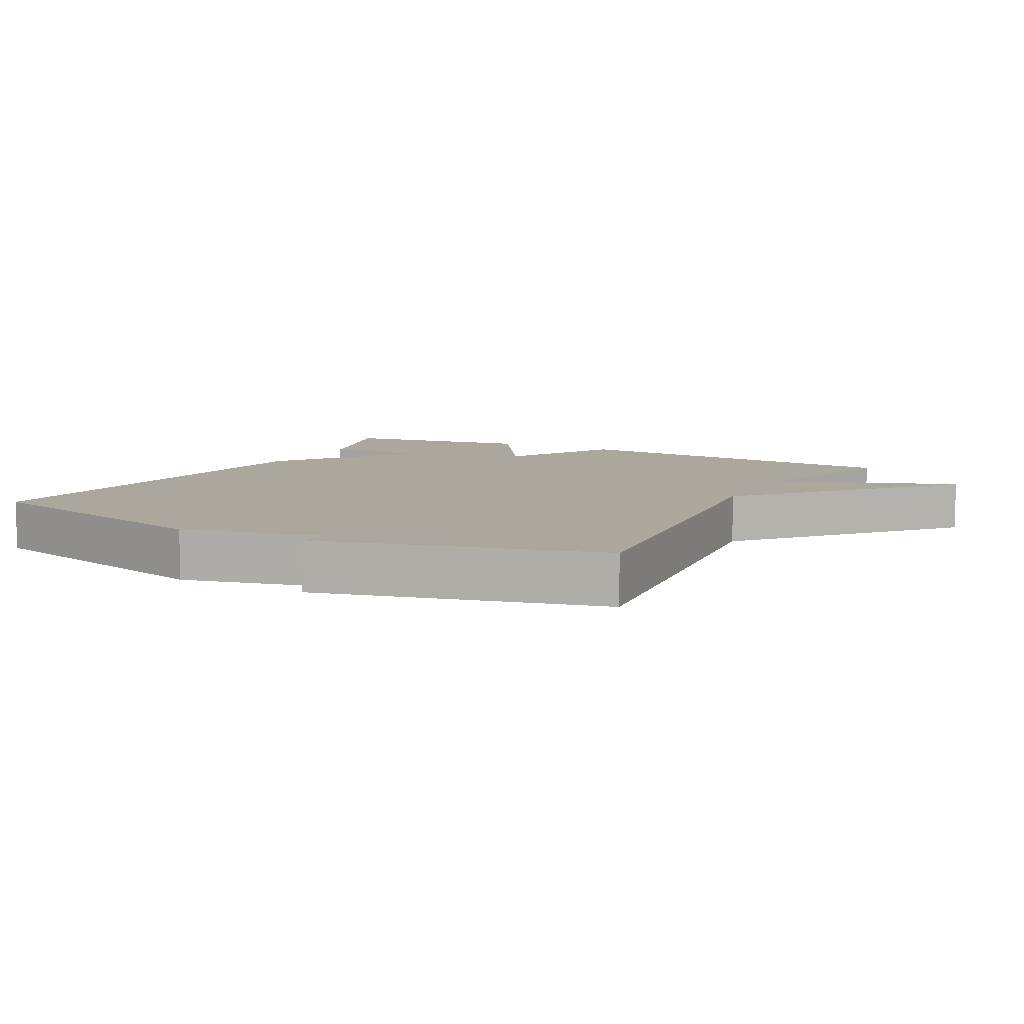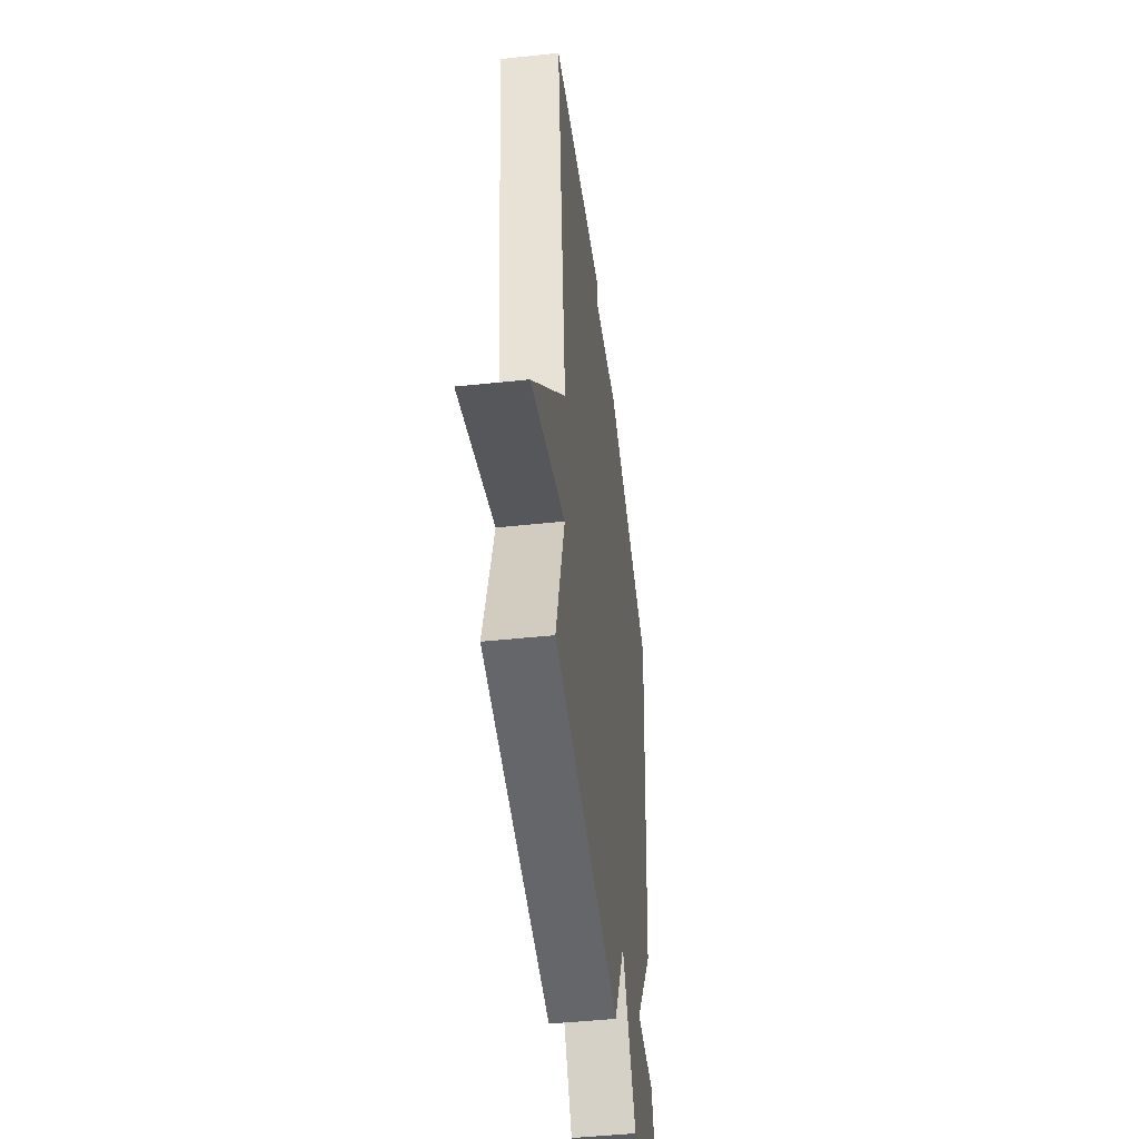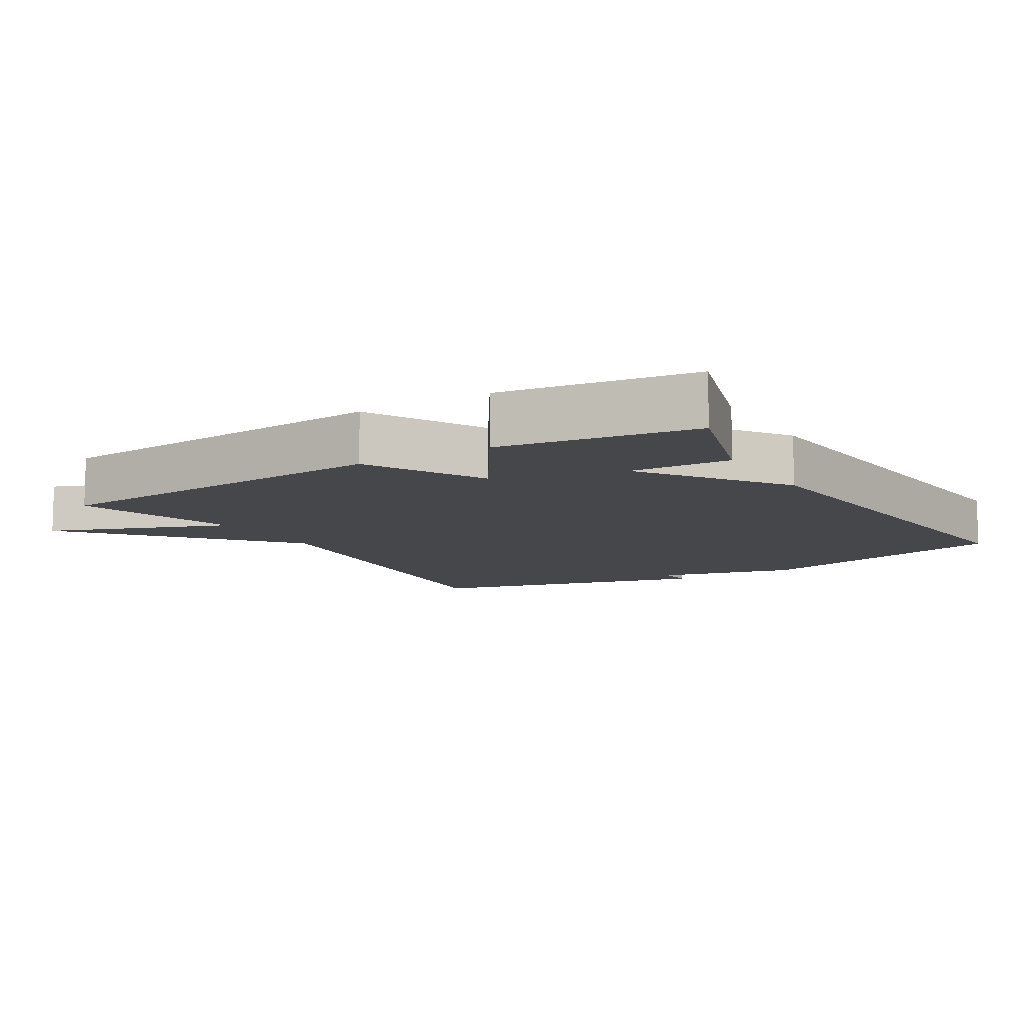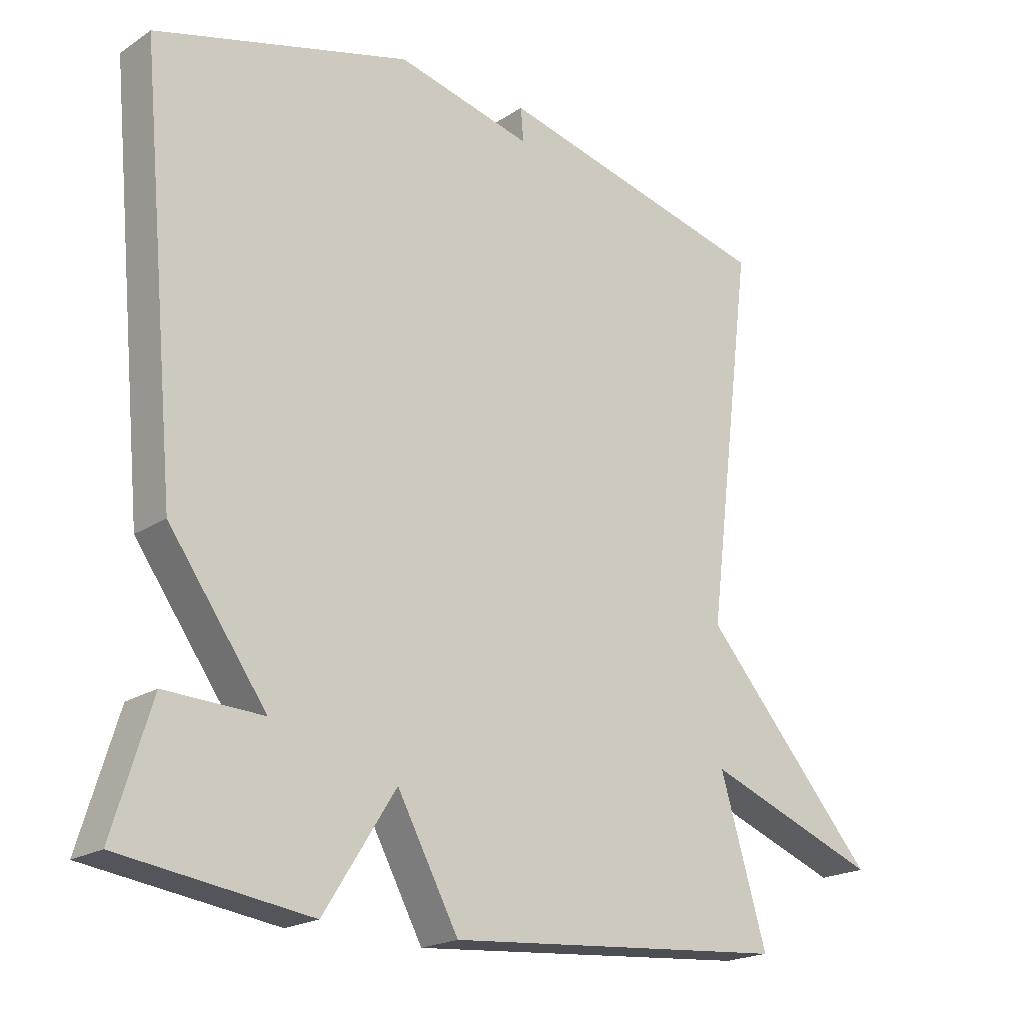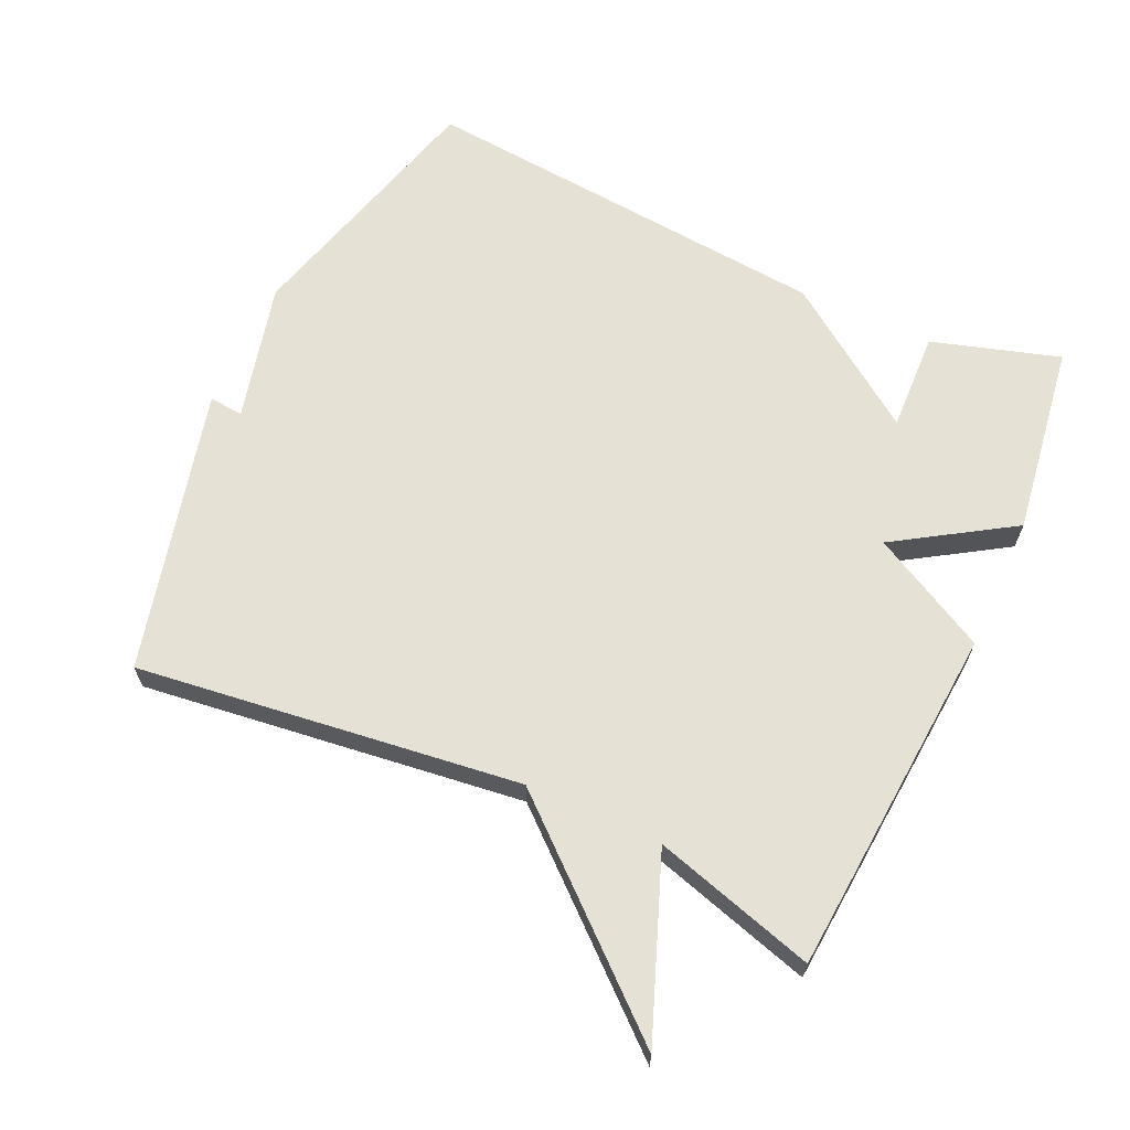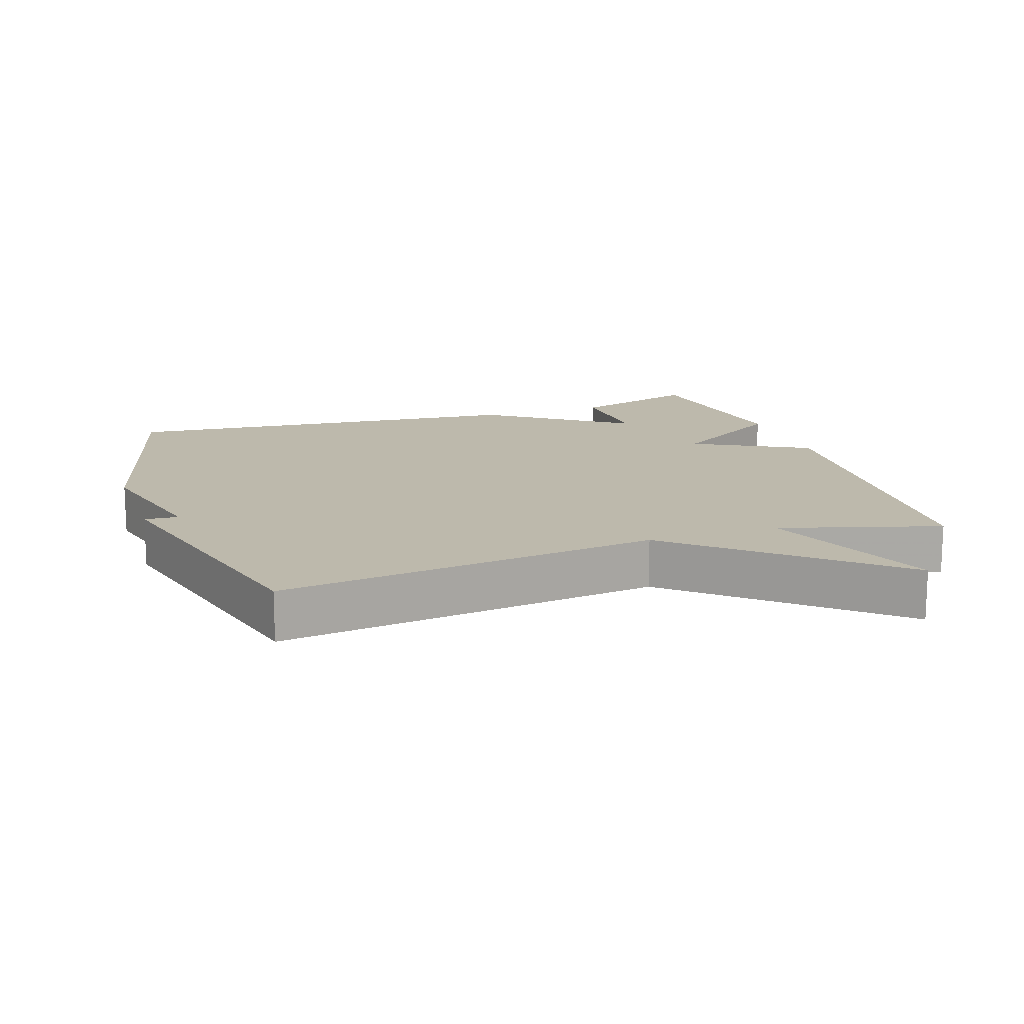
<metadata>
{"format":"obj","ext":"obj","renderer":"f3d","projection":"perspective","resolution":1024,"background":"white","views":[{"elev":8.3,"azim":27.9,"up":"+Y"},{"elev":-47.5,"azim":96.8,"up":"+Z"},{"elev":-10.2,"azim":-148.9,"up":"+Y"},{"elev":-20.0,"azim":-39.9,"up":"+Z"},{"elev":65.0,"azim":114.6,"up":"+Y"},{"elev":15.0,"azim":71.2,"up":"+Y"}]}
</metadata>
<code>
v -0.5 0.07 -0.5
v -0.443 0.07 -0.312
v -0.296 0.07 -0.318
v -0.443 0.07 -0.112
v -0.5 0.07 0.5
v -0.117 0.07 0.604
v 0.087 0.07 0.554
v 0.083 0.07 0.604
v 0.5 0.07 0.5
v 0.43 0.07 -0.063
v 0.693 0.07 -0.363
v 0.43 0.07 -0.263
v 0.5 0.07 -0.5
v -0.016 0.07 -0.541
v -0.108 0.07 -0.37
v -0.216 0.07 -0.541
v -0.5 0 -0.5
v -0.443 0 -0.312
v -0.296 0 -0.318
v -0.443 0 -0.112
v -0.5 0 0.5
v -0.117 0 0.604
v 0.087 0 0.554
v 0.083 0 0.604
v 0.5 0 0.5
v 0.43 0 -0.063
v 0.693 0 -0.363
v 0.43 0 -0.263
v 0.5 0 -0.5
v -0.016 0 -0.541
v -0.108 0 -0.37
v -0.216 0 -0.541
f 1 2 3
f 16 1 3
f 15 16 3
f 12 13 14 15
f 5 6 7
f 4 5 7
f 3 4 7
f 15 3 7
f 12 15 7
f 10 11 12
f 10 12 7 8
f 8 9 10
f 19 18 17
f 19 17 32
f 19 32 31
f 31 30 29 28
f 23 22 21
f 23 21 20
f 23 20 19
f 23 19 31
f 23 31 28
f 28 27 26
f 24 23 28 26
f 26 25 24
f 1 17 18 2
f 2 18 19 3
f 3 19 20 4
f 4 20 21 5
f 5 21 22 6
f 6 22 23 7
f 7 23 24 8
f 8 24 25 9
f 9 25 26 10
f 10 26 27 11
f 11 27 28 12
f 12 28 29 13
f 13 29 30 14
f 14 30 31 15
f 15 31 32 16
f 16 32 17 1

</code>
